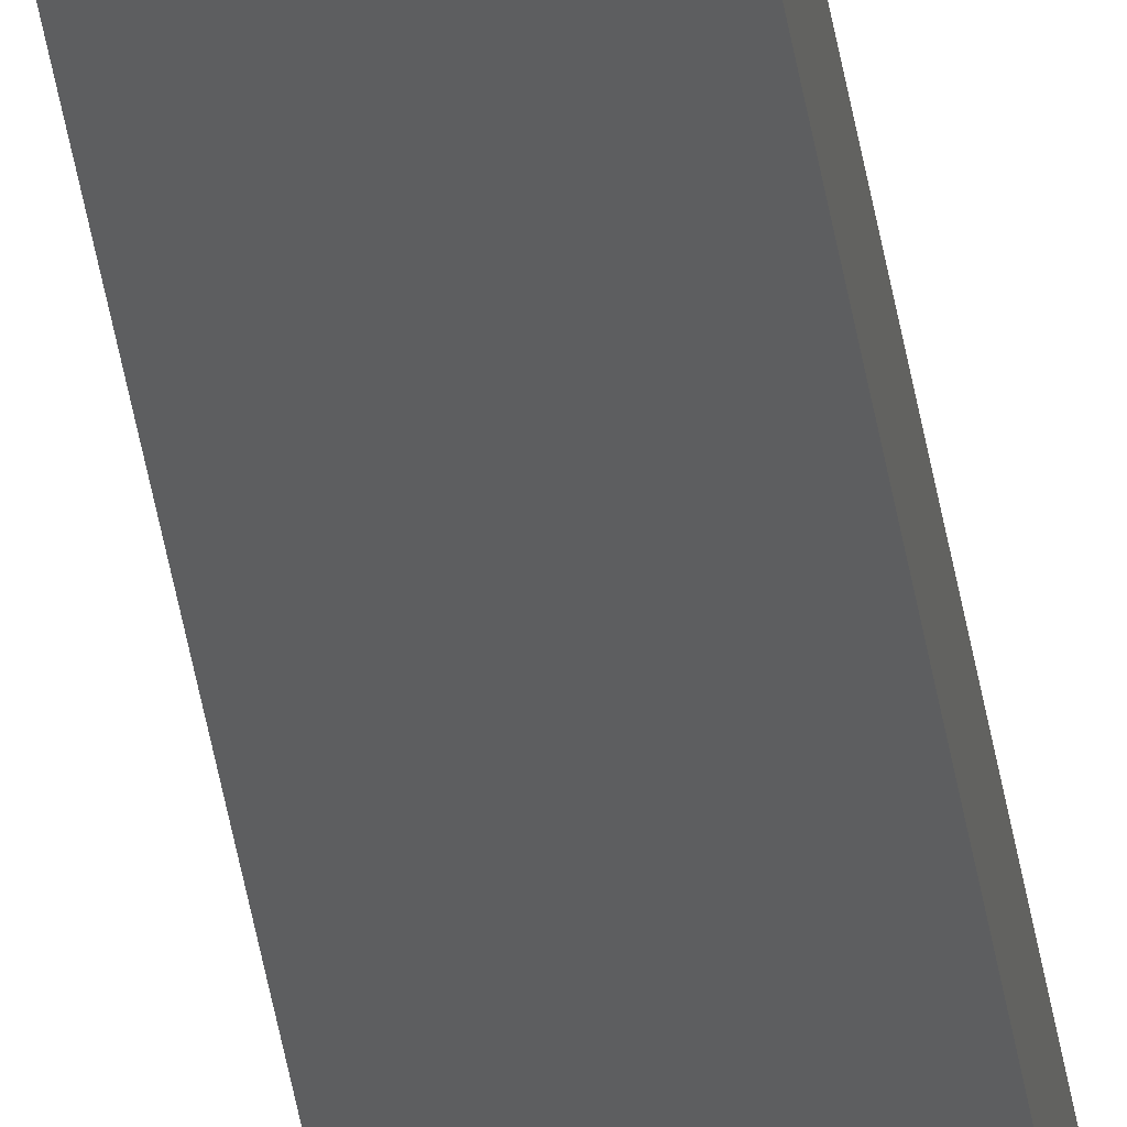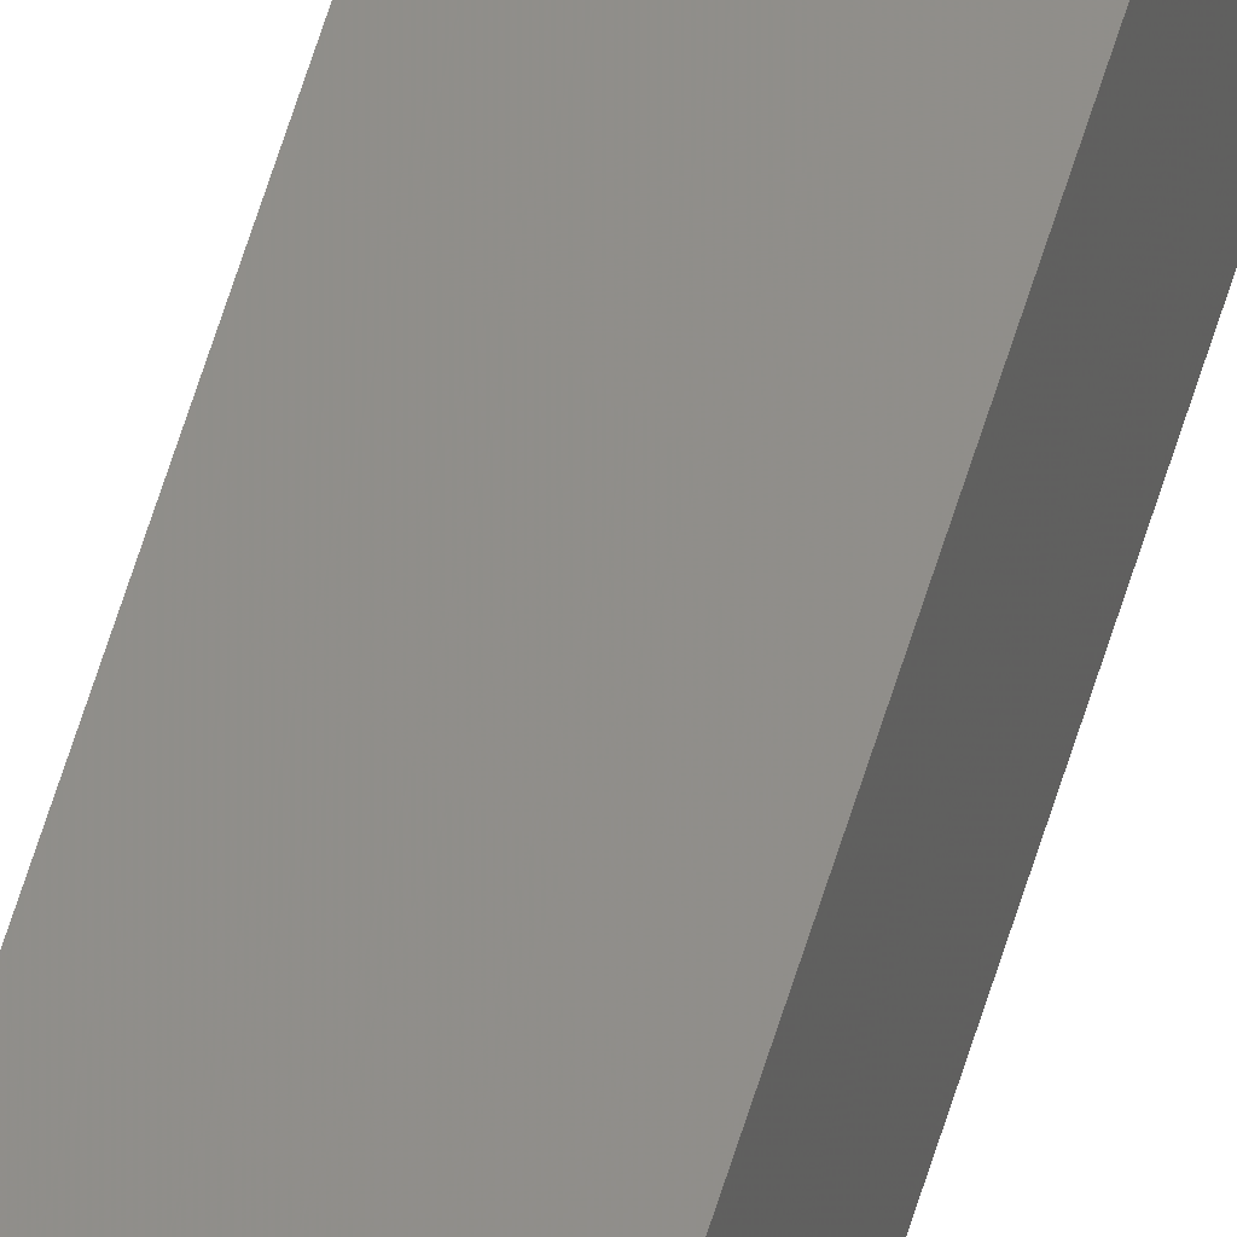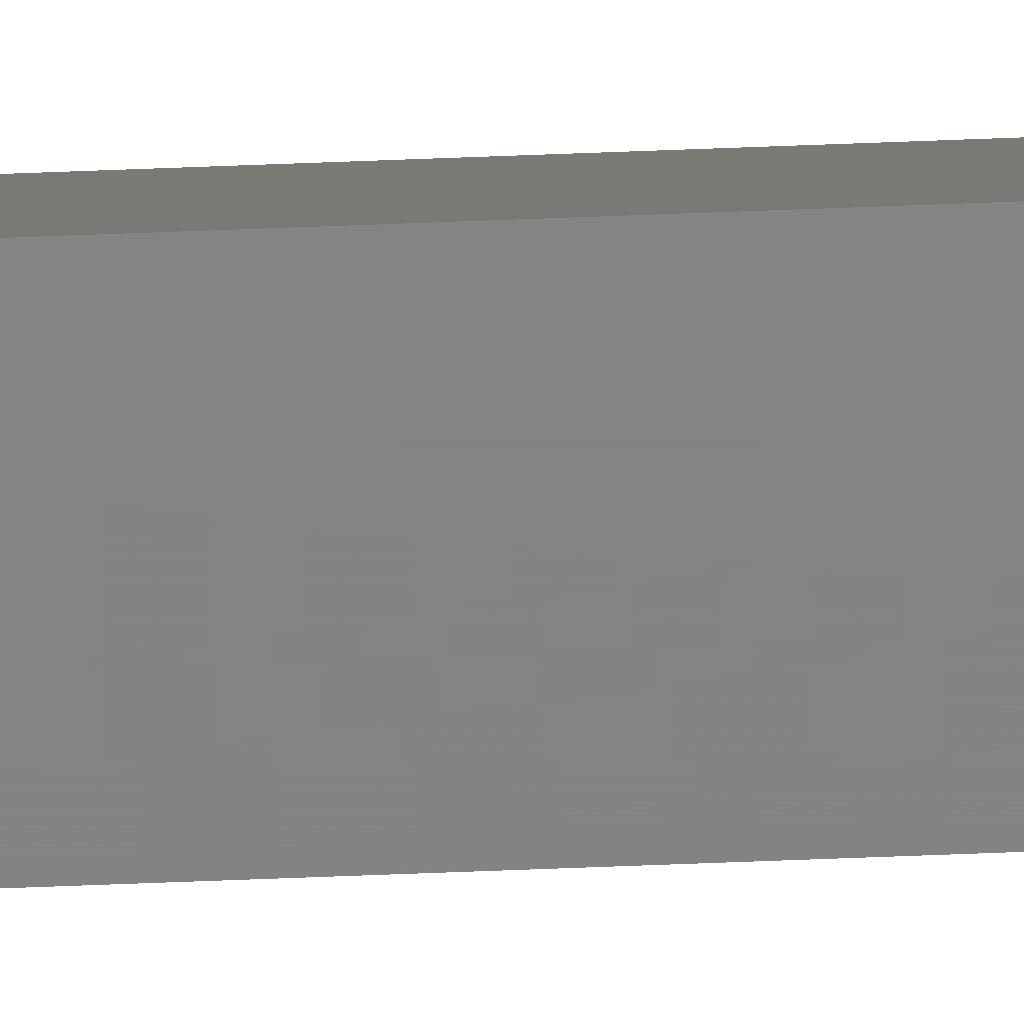
<metadata>
{"format":"stl","ext":"stl","renderer":"f3d","projection":"perspective","resolution":1024,"background":"white","views":[{"elev":-35.1,"azim":-172.5,"up":"+Y"},{"elev":54.0,"azim":-164.4,"up":"+Y"},{"elev":-77.1,"azim":-87.9,"up":"+Y"}]}
</metadata>
<code>
# stl→obj: 16 verts, 28 faces
v 9.867 3.822 -169.2
v 9.847 3.824 -169.2
v 9.847 3.824 -165.6
v 9.867 3.822 -165.6
v 9.887 3.82 -169.2
v 9.887 3.82 -165.6
v 9.907 3.818 -165.6
v 9.907 3.818 -169.2
v 9.902 3.768 -165.6
v 9.902 3.768 -169.2
v 9.842 3.774 -165.6
v 9.862 3.772 -169.2
v 9.862 3.772 -165.6
v 9.882 3.77 -165.6
v 9.842 3.774 -169.2
v 9.882 3.77 -169.2
f 1 2 3
f 1 3 4
f 5 4 6
f 5 6 7
f 5 1 4
f 8 5 7
f 8 7 9
f 10 8 9
f 11 12 13
f 13 12 14
f 15 12 11
f 14 16 9
f 12 16 14
f 16 10 9
f 2 15 11
f 2 11 3
f 16 8 10
f 12 5 16
f 16 5 8
f 15 1 12
f 12 1 5
f 15 2 1
f 7 14 9
f 6 14 7
f 4 13 14
f 4 14 6
f 3 11 13
f 3 13 4

</code>
